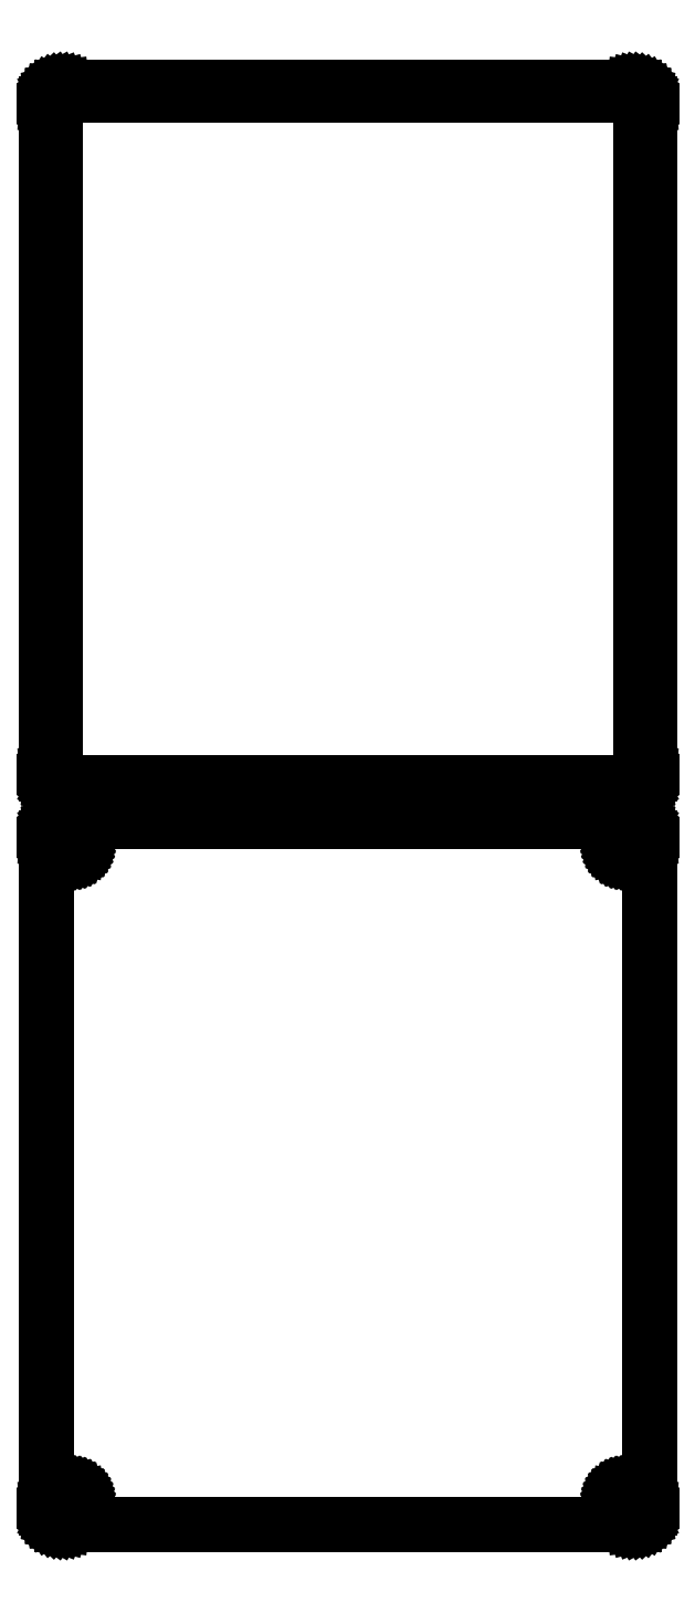
<metadata>
{"format":"dxf","ext":"dxf","renderer":"ezdxf+matplotlib","layout":"modelspace","background":"white","min_lineweight":24,"dpi":150}
</metadata>
<code>
0
SECTION
2
ENTITIES
0
LINE
8
0
10
85.94
20
552.1
11
86.55
21
552.2
0
LINE
8
0
10
86.55
20
552.2
11
87.13
21
552.5
0
LINE
8
0
10
87.13
20
552.5
11
87.68
21
552.8
0
LINE
8
0
10
87.68
20
552.8
11
88.19
21
553.1
0
LINE
8
0
10
88.19
20
553.1
11
88.64
21
553.6
0
LINE
8
0
10
88.64
20
553.6
11
89.05
21
554.1
0
LINE
8
0
10
89.05
20
554.1
11
89.38
21
554.6
0
LINE
8
0
10
89.38
20
554.6
11
89.65
21
555.2
0
LINE
8
0
10
89.65
20
555.2
11
89.84
21
555.8
0
LINE
8
0
10
89.84
20
555.8
11
89.96
21
556.4
0
LINE
8
0
10
89.96
20
556.4
11
90
21
557
0
LINE
8
0
10
90
20
557
11
90
21
757
0
LINE
8
0
10
90
20
757
11
89.96
21
757.6
0
LINE
8
0
10
89.96
20
757.6
11
89.84
21
758.2
0
LINE
8
0
10
89.84
20
758.2
11
89.65
21
758.8
0
LINE
8
0
10
89.65
20
758.8
11
89.38
21
759.4
0
LINE
8
0
10
89.38
20
759.4
11
89.05
21
759.9
0
LINE
8
0
10
89.05
20
759.9
11
88.64
21
760.4
0
LINE
8
0
10
88.64
20
760.4
11
88.19
21
760.9
0
LINE
8
0
10
88.19
20
760.9
11
87.68
21
761.2
0
LINE
8
0
10
87.68
20
761.2
11
87.13
21
761.5
0
LINE
8
0
10
87.13
20
761.5
11
86.55
21
761.8
0
LINE
8
0
10
86.55
20
761.8
11
85.94
21
761.9
0
LINE
8
0
10
85.94
20
761.9
11
85.31
21
762
0
LINE
8
0
10
85.31
20
762
11
-85.31
21
762
0
LINE
8
0
10
-85.31
20
762
11
-85.94
21
761.9
0
LINE
8
0
10
-85.94
20
761.9
11
-86.55
21
761.8
0
LINE
8
0
10
-86.55
20
761.8
11
-87.13
21
761.5
0
LINE
8
0
10
-87.13
20
761.5
11
-87.68
21
761.2
0
LINE
8
0
10
-87.68
20
761.2
11
-88.19
21
760.9
0
LINE
8
0
10
-88.19
20
760.9
11
-88.64
21
760.4
0
LINE
8
0
10
-88.64
20
760.4
11
-89.05
21
759.9
0
LINE
8
0
10
-89.05
20
759.9
11
-89.38
21
759.4
0
LINE
8
0
10
-89.38
20
759.4
11
-89.65
21
758.8
0
LINE
8
0
10
-89.65
20
758.8
11
-89.84
21
758.2
0
LINE
8
0
10
-89.84
20
758.2
11
-89.96
21
757.6
0
LINE
8
0
10
-89.96
20
757.6
11
-90
21
757
0
LINE
8
0
10
-90
20
757
11
-90
21
557
0
LINE
8
0
10
-90
20
557
11
-89.96
21
556.4
0
LINE
8
0
10
-89.96
20
556.4
11
-89.84
21
555.8
0
LINE
8
0
10
-89.84
20
555.8
11
-89.65
21
555.2
0
LINE
8
0
10
-89.65
20
555.2
11
-89.38
21
554.6
0
LINE
8
0
10
-89.38
20
554.6
11
-89.05
21
554.1
0
LINE
8
0
10
-89.05
20
554.1
11
-88.64
21
553.6
0
LINE
8
0
10
-88.64
20
553.6
11
-88.19
21
553.1
0
LINE
8
0
10
-88.19
20
553.1
11
-87.68
21
552.8
0
LINE
8
0
10
-87.68
20
552.8
11
-87.13
21
552.5
0
LINE
8
0
10
-87.13
20
552.5
11
-86.55
21
552.2
0
LINE
8
0
10
-86.55
20
552.2
11
-85.94
21
552.1
0
LINE
8
0
10
-85.94
20
552.1
11
-85.31
21
552
0
LINE
8
0
10
-85.31
20
552
11
85.31
21
552
0
LINE
8
0
10
85.31
20
552
11
85.94
21
552.1
0
LINE
8
0
10
-84.7
20
554.4
11
-85.08
21
554.4
0
LINE
8
0
10
-85.08
20
554.4
11
-85.46
21
554.5
0
LINE
8
0
10
-85.46
20
554.5
11
-85.83
21
554.7
0
LINE
8
0
10
-85.83
20
554.7
11
-86.17
21
554.9
0
LINE
8
0
10
-86.17
20
554.9
11
-86.48
21
555.1
0
LINE
8
0
10
-86.48
20
555.1
11
-86.77
21
555.4
0
LINE
8
0
10
-86.77
20
555.4
11
-87.02
21
555.7
0
LINE
8
0
10
-87.02
20
555.7
11
-87.23
21
556
0
LINE
8
0
10
-87.23
20
556
11
-87.39
21
556.4
0
LINE
8
0
10
-87.39
20
556.4
11
-87.52
21
556.7
0
LINE
8
0
10
-87.52
20
556.7
11
-87.59
21
557.1
0
LINE
8
0
10
-87.59
20
557.1
11
-87.61
21
557.5
0
LINE
8
0
10
-87.61
20
557.5
11
-87.61
21
756.5
0
LINE
8
0
10
-87.61
20
756.5
11
-87.59
21
756.9
0
LINE
8
0
10
-87.59
20
756.9
11
-87.52
21
757.3
0
LINE
8
0
10
-87.52
20
757.3
11
-87.39
21
757.6
0
LINE
8
0
10
-87.39
20
757.6
11
-87.23
21
758
0
LINE
8
0
10
-87.23
20
758
11
-87.02
21
758.3
0
LINE
8
0
10
-87.02
20
758.3
11
-86.77
21
758.6
0
LINE
8
0
10
-86.77
20
758.6
11
-86.48
21
758.9
0
LINE
8
0
10
-86.48
20
758.9
11
-86.17
21
759.1
0
LINE
8
0
10
-86.17
20
759.1
11
-85.83
21
759.3
0
LINE
8
0
10
-85.83
20
759.3
11
-85.46
21
759.5
0
LINE
8
0
10
-85.46
20
759.5
11
-85.08
21
759.6
0
LINE
8
0
10
-85.08
20
759.6
11
-84.7
21
759.6
0
LINE
8
0
10
-84.7
20
759.6
11
84.7
21
759.6
0
LINE
8
0
10
84.7
20
759.6
11
85.08
21
759.6
0
LINE
8
0
10
85.08
20
759.6
11
85.46
21
759.5
0
LINE
8
0
10
85.46
20
759.5
11
85.83
21
759.3
0
LINE
8
0
10
85.83
20
759.3
11
86.17
21
759.1
0
LINE
8
0
10
86.17
20
759.1
11
86.48
21
758.9
0
LINE
8
0
10
86.48
20
758.9
11
86.77
21
758.6
0
LINE
8
0
10
86.77
20
758.6
11
87.02
21
758.3
0
LINE
8
0
10
87.02
20
758.3
11
87.23
21
758
0
LINE
8
0
10
87.23
20
758
11
87.39
21
757.6
0
LINE
8
0
10
87.39
20
757.6
11
87.52
21
757.3
0
LINE
8
0
10
87.52
20
757.3
11
87.59
21
756.9
0
LINE
8
0
10
87.59
20
756.9
11
87.61
21
756.5
0
LINE
8
0
10
87.61
20
756.5
11
87.61
21
557.5
0
LINE
8
0
10
87.61
20
557.5
11
87.59
21
557.1
0
LINE
8
0
10
87.59
20
557.1
11
87.52
21
556.7
0
LINE
8
0
10
87.52
20
556.7
11
87.39
21
556.4
0
LINE
8
0
10
87.39
20
556.4
11
87.23
21
556
0
LINE
8
0
10
87.23
20
556
11
87.02
21
555.7
0
LINE
8
0
10
87.02
20
555.7
11
86.77
21
555.4
0
LINE
8
0
10
86.77
20
555.4
11
86.48
21
555.1
0
LINE
8
0
10
86.48
20
555.1
11
86.17
21
554.9
0
LINE
8
0
10
86.17
20
554.9
11
85.83
21
554.7
0
LINE
8
0
10
85.83
20
554.7
11
85.46
21
554.5
0
LINE
8
0
10
85.46
20
554.5
11
85.08
21
554.4
0
LINE
8
0
10
85.08
20
554.4
11
84.7
21
554.4
0
LINE
8
0
10
84.7
20
554.4
11
-84.7
21
554.4
0
LINE
8
0
10
85.94
20
333.1
11
86.55
21
333.2
0
LINE
8
0
10
86.55
20
333.2
11
87.13
21
333.5
0
LINE
8
0
10
87.13
20
333.5
11
87.68
21
333.8
0
LINE
8
0
10
87.68
20
333.8
11
88.19
21
334.1
0
LINE
8
0
10
88.19
20
334.1
11
88.64
21
334.6
0
LINE
8
0
10
88.64
20
334.6
11
89.05
21
335.1
0
LINE
8
0
10
89.05
20
335.1
11
89.38
21
335.6
0
LINE
8
0
10
89.38
20
335.6
11
89.65
21
336.2
0
LINE
8
0
10
89.65
20
336.2
11
89.84
21
336.8
0
LINE
8
0
10
89.84
20
336.8
11
89.96
21
337.4
0
LINE
8
0
10
89.96
20
337.4
11
90
21
338
0
LINE
8
0
10
90
20
338
11
90
21
538
0
LINE
8
0
10
90
20
538
11
89.96
21
538.6
0
LINE
8
0
10
89.96
20
538.6
11
89.84
21
539.2
0
LINE
8
0
10
89.84
20
539.2
11
89.65
21
539.8
0
LINE
8
0
10
89.65
20
539.8
11
89.38
21
540.4
0
LINE
8
0
10
89.38
20
540.4
11
89.05
21
540.9
0
LINE
8
0
10
89.05
20
540.9
11
88.64
21
541.4
0
LINE
8
0
10
88.64
20
541.4
11
88.19
21
541.9
0
LINE
8
0
10
88.19
20
541.9
11
87.68
21
542.2
0
LINE
8
0
10
87.68
20
542.2
11
87.13
21
542.5
0
LINE
8
0
10
87.13
20
542.5
11
86.55
21
542.8
0
LINE
8
0
10
86.55
20
542.8
11
85.94
21
542.9
0
LINE
8
0
10
85.94
20
542.9
11
85.31
21
543
0
LINE
8
0
10
85.31
20
543
11
-85.31
21
543
0
LINE
8
0
10
-85.31
20
543
11
-85.94
21
542.9
0
LINE
8
0
10
-85.94
20
542.9
11
-86.55
21
542.8
0
LINE
8
0
10
-86.55
20
542.8
11
-87.13
21
542.5
0
LINE
8
0
10
-87.13
20
542.5
11
-87.68
21
542.2
0
LINE
8
0
10
-87.68
20
542.2
11
-88.19
21
541.9
0
LINE
8
0
10
-88.19
20
541.9
11
-88.64
21
541.4
0
LINE
8
0
10
-88.64
20
541.4
11
-89.05
21
540.9
0
LINE
8
0
10
-89.05
20
540.9
11
-89.38
21
540.4
0
LINE
8
0
10
-89.38
20
540.4
11
-89.65
21
539.8
0
LINE
8
0
10
-89.65
20
539.8
11
-89.84
21
539.2
0
LINE
8
0
10
-89.84
20
539.2
11
-89.96
21
538.6
0
LINE
8
0
10
-89.96
20
538.6
11
-90
21
538
0
LINE
8
0
10
-90
20
538
11
-90
21
338
0
LINE
8
0
10
-90
20
338
11
-89.96
21
337.4
0
LINE
8
0
10
-89.96
20
337.4
11
-89.84
21
336.8
0
LINE
8
0
10
-89.84
20
336.8
11
-89.65
21
336.2
0
LINE
8
0
10
-89.65
20
336.2
11
-89.38
21
335.6
0
LINE
8
0
10
-89.38
20
335.6
11
-89.05
21
335.1
0
LINE
8
0
10
-89.05
20
335.1
11
-88.64
21
334.6
0
LINE
8
0
10
-88.64
20
334.6
11
-88.19
21
334.1
0
LINE
8
0
10
-88.19
20
334.1
11
-87.68
21
333.8
0
LINE
8
0
10
-87.68
20
333.8
11
-87.13
21
333.5
0
LINE
8
0
10
-87.13
20
333.5
11
-86.55
21
333.2
0
LINE
8
0
10
-86.55
20
333.2
11
-85.94
21
333.1
0
LINE
8
0
10
-85.94
20
333.1
11
-85.31
21
333
0
LINE
8
0
10
-85.31
20
333
11
85.31
21
333
0
LINE
8
0
10
85.31
20
333
11
85.94
21
333.1
0
LINE
8
0
10
82.37
20
533.4
11
82.1
21
533.4
0
LINE
8
0
10
82.1
20
533.4
11
81.84
21
533.5
0
LINE
8
0
10
81.84
20
533.5
11
81.59
21
533.6
0
LINE
8
0
10
81.59
20
533.6
11
81.36
21
533.7
0
LINE
8
0
10
81.36
20
533.7
11
81.14
21
533.9
0
LINE
8
0
10
81.14
20
533.9
11
80.94
21
534
0
LINE
8
0
10
80.94
20
534
11
80.77
21
534.2
0
LINE
8
0
10
80.77
20
534.2
11
80.63
21
534.5
0
LINE
8
0
10
80.63
20
534.5
11
80.51
21
534.7
0
LINE
8
0
10
80.51
20
534.7
11
80.43
21
535
0
LINE
8
0
10
80.43
20
535
11
80.38
21
535.2
0
LINE
8
0
10
80.38
20
535.2
11
80.36
21
535.5
0
LINE
8
0
10
80.36
20
535.5
11
80.38
21
535.8
0
LINE
8
0
10
80.38
20
535.8
11
80.43
21
536
0
LINE
8
0
10
80.43
20
536
11
80.51
21
536.3
0
LINE
8
0
10
80.51
20
536.3
11
80.63
21
536.5
0
LINE
8
0
10
80.63
20
536.5
11
80.77
21
536.8
0
LINE
8
0
10
80.77
20
536.8
11
80.94
21
537
0
LINE
8
0
10
80.94
20
537
11
81.14
21
537.1
0
LINE
8
0
10
81.14
20
537.1
11
81.36
21
537.3
0
LINE
8
0
10
81.36
20
537.3
11
81.59
21
537.4
0
LINE
8
0
10
81.59
20
537.4
11
81.84
21
537.5
0
LINE
8
0
10
81.84
20
537.5
11
82.1
21
537.6
0
LINE
8
0
10
82.1
20
537.6
11
82.37
21
537.6
0
LINE
8
0
10
82.37
20
537.6
11
82.63
21
537.6
0
LINE
8
0
10
82.63
20
537.6
11
82.9
21
537.6
0
LINE
8
0
10
82.9
20
537.6
11
83.16
21
537.5
0
LINE
8
0
10
83.16
20
537.5
11
83.41
21
537.4
0
LINE
8
0
10
83.41
20
537.4
11
83.64
21
537.3
0
LINE
8
0
10
83.64
20
537.3
11
83.86
21
537.1
0
LINE
8
0
10
83.86
20
537.1
11
84.06
21
537
0
LINE
8
0
10
84.06
20
537
11
84.23
21
536.8
0
LINE
8
0
10
84.23
20
536.8
11
84.37
21
536.5
0
LINE
8
0
10
84.37
20
536.5
11
84.49
21
536.3
0
LINE
8
0
10
84.49
20
536.3
11
84.57
21
536
0
LINE
8
0
10
84.57
20
536
11
84.62
21
535.8
0
LINE
8
0
10
84.62
20
535.8
11
84.64
21
535.5
0
LINE
8
0
10
84.64
20
535.5
11
84.62
21
535.2
0
LINE
8
0
10
84.62
20
535.2
11
84.57
21
535
0
LINE
8
0
10
84.57
20
535
11
84.49
21
534.7
0
LINE
8
0
10
84.49
20
534.7
11
84.37
21
534.5
0
LINE
8
0
10
84.37
20
534.5
11
84.23
21
534.2
0
LINE
8
0
10
84.23
20
534.2
11
84.06
21
534
0
LINE
8
0
10
84.06
20
534
11
83.86
21
533.9
0
LINE
8
0
10
83.86
20
533.9
11
83.64
21
533.7
0
LINE
8
0
10
83.64
20
533.7
11
83.41
21
533.6
0
LINE
8
0
10
83.41
20
533.6
11
83.16
21
533.5
0
LINE
8
0
10
83.16
20
533.5
11
82.9
21
533.4
0
LINE
8
0
10
82.9
20
533.4
11
82.63
21
533.4
0
LINE
8
0
10
82.63
20
533.4
11
82.37
21
533.4
0
LINE
8
0
10
-82.63
20
533.4
11
-82.9
21
533.4
0
LINE
8
0
10
-82.9
20
533.4
11
-83.16
21
533.5
0
LINE
8
0
10
-83.16
20
533.5
11
-83.41
21
533.6
0
LINE
8
0
10
-83.41
20
533.6
11
-83.64
21
533.7
0
LINE
8
0
10
-83.64
20
533.7
11
-83.86
21
533.9
0
LINE
8
0
10
-83.86
20
533.9
11
-84.06
21
534
0
LINE
8
0
10
-84.06
20
534
11
-84.23
21
534.2
0
LINE
8
0
10
-84.23
20
534.2
11
-84.37
21
534.5
0
LINE
8
0
10
-84.37
20
534.5
11
-84.49
21
534.7
0
LINE
8
0
10
-84.49
20
534.7
11
-84.57
21
535
0
LINE
8
0
10
-84.57
20
535
11
-84.62
21
535.2
0
LINE
8
0
10
-84.62
20
535.2
11
-84.64
21
535.5
0
LINE
8
0
10
-84.64
20
535.5
11
-84.62
21
535.8
0
LINE
8
0
10
-84.62
20
535.8
11
-84.57
21
536
0
LINE
8
0
10
-84.57
20
536
11
-84.49
21
536.3
0
LINE
8
0
10
-84.49
20
536.3
11
-84.37
21
536.5
0
LINE
8
0
10
-84.37
20
536.5
11
-84.23
21
536.8
0
LINE
8
0
10
-84.23
20
536.8
11
-84.06
21
537
0
LINE
8
0
10
-84.06
20
537
11
-83.86
21
537.1
0
LINE
8
0
10
-83.86
20
537.1
11
-83.64
21
537.3
0
LINE
8
0
10
-83.64
20
537.3
11
-83.41
21
537.4
0
LINE
8
0
10
-83.41
20
537.4
11
-83.16
21
537.5
0
LINE
8
0
10
-83.16
20
537.5
11
-82.9
21
537.6
0
LINE
8
0
10
-82.9
20
537.6
11
-82.63
21
537.6
0
LINE
8
0
10
-82.63
20
537.6
11
-82.37
21
537.6
0
LINE
8
0
10
-82.37
20
537.6
11
-82.1
21
537.6
0
LINE
8
0
10
-82.1
20
537.6
11
-81.84
21
537.5
0
LINE
8
0
10
-81.84
20
537.5
11
-81.59
21
537.4
0
LINE
8
0
10
-81.59
20
537.4
11
-81.36
21
537.3
0
LINE
8
0
10
-81.36
20
537.3
11
-81.14
21
537.1
0
LINE
8
0
10
-81.14
20
537.1
11
-80.94
21
537
0
LINE
8
0
10
-80.94
20
537
11
-80.77
21
536.8
0
LINE
8
0
10
-80.77
20
536.8
11
-80.63
21
536.5
0
LINE
8
0
10
-80.63
20
536.5
11
-80.51
21
536.3
0
LINE
8
0
10
-80.51
20
536.3
11
-80.43
21
536
0
LINE
8
0
10
-80.43
20
536
11
-80.38
21
535.8
0
LINE
8
0
10
-80.38
20
535.8
11
-80.36
21
535.5
0
LINE
8
0
10
-80.36
20
535.5
11
-80.38
21
535.2
0
LINE
8
0
10
-80.38
20
535.2
11
-80.43
21
535
0
LINE
8
0
10
-80.43
20
535
11
-80.51
21
534.7
0
LINE
8
0
10
-80.51
20
534.7
11
-80.63
21
534.5
0
LINE
8
0
10
-80.63
20
534.5
11
-80.77
21
534.2
0
LINE
8
0
10
-80.77
20
534.2
11
-80.94
21
534
0
LINE
8
0
10
-80.94
20
534
11
-81.14
21
533.9
0
LINE
8
0
10
-81.14
20
533.9
11
-81.36
21
533.7
0
LINE
8
0
10
-81.36
20
533.7
11
-81.59
21
533.6
0
LINE
8
0
10
-81.59
20
533.6
11
-81.84
21
533.5
0
LINE
8
0
10
-81.84
20
533.5
11
-82.1
21
533.4
0
LINE
8
0
10
-82.1
20
533.4
11
-82.37
21
533.4
0
LINE
8
0
10
-82.37
20
533.4
11
-82.63
21
533.4
0
LINE
8
0
10
82.37
20
338.4
11
82.1
21
338.4
0
LINE
8
0
10
82.1
20
338.4
11
81.84
21
338.5
0
LINE
8
0
10
81.84
20
338.5
11
81.59
21
338.6
0
LINE
8
0
10
81.59
20
338.6
11
81.36
21
338.7
0
LINE
8
0
10
81.36
20
338.7
11
81.14
21
338.9
0
LINE
8
0
10
81.14
20
338.9
11
80.94
21
339
0
LINE
8
0
10
80.94
20
339
11
80.77
21
339.2
0
LINE
8
0
10
80.77
20
339.2
11
80.63
21
339.5
0
LINE
8
0
10
80.63
20
339.5
11
80.51
21
339.7
0
LINE
8
0
10
80.51
20
339.7
11
80.43
21
340
0
LINE
8
0
10
80.43
20
340
11
80.38
21
340.2
0
LINE
8
0
10
80.38
20
340.2
11
80.36
21
340.5
0
LINE
8
0
10
80.36
20
340.5
11
80.38
21
340.8
0
LINE
8
0
10
80.38
20
340.8
11
80.43
21
341
0
LINE
8
0
10
80.43
20
341
11
80.51
21
341.3
0
LINE
8
0
10
80.51
20
341.3
11
80.63
21
341.5
0
LINE
8
0
10
80.63
20
341.5
11
80.77
21
341.8
0
LINE
8
0
10
80.77
20
341.8
11
80.94
21
342
0
LINE
8
0
10
80.94
20
342
11
81.14
21
342.1
0
LINE
8
0
10
81.14
20
342.1
11
81.36
21
342.3
0
LINE
8
0
10
81.36
20
342.3
11
81.59
21
342.4
0
LINE
8
0
10
81.59
20
342.4
11
81.84
21
342.5
0
LINE
8
0
10
81.84
20
342.5
11
82.1
21
342.6
0
LINE
8
0
10
82.1
20
342.6
11
82.37
21
342.6
0
LINE
8
0
10
82.37
20
342.6
11
82.63
21
342.6
0
LINE
8
0
10
82.63
20
342.6
11
82.9
21
342.6
0
LINE
8
0
10
82.9
20
342.6
11
83.16
21
342.5
0
LINE
8
0
10
83.16
20
342.5
11
83.41
21
342.4
0
LINE
8
0
10
83.41
20
342.4
11
83.64
21
342.3
0
LINE
8
0
10
83.64
20
342.3
11
83.86
21
342.1
0
LINE
8
0
10
83.86
20
342.1
11
84.06
21
342
0
LINE
8
0
10
84.06
20
342
11
84.23
21
341.8
0
LINE
8
0
10
84.23
20
341.8
11
84.37
21
341.5
0
LINE
8
0
10
84.37
20
341.5
11
84.49
21
341.3
0
LINE
8
0
10
84.49
20
341.3
11
84.57
21
341
0
LINE
8
0
10
84.57
20
341
11
84.62
21
340.8
0
LINE
8
0
10
84.62
20
340.8
11
84.64
21
340.5
0
LINE
8
0
10
84.64
20
340.5
11
84.62
21
340.2
0
LINE
8
0
10
84.62
20
340.2
11
84.57
21
340
0
LINE
8
0
10
84.57
20
340
11
84.49
21
339.7
0
LINE
8
0
10
84.49
20
339.7
11
84.37
21
339.5
0
LINE
8
0
10
84.37
20
339.5
11
84.23
21
339.2
0
LINE
8
0
10
84.23
20
339.2
11
84.06
21
339
0
LINE
8
0
10
84.06
20
339
11
83.86
21
338.9
0
LINE
8
0
10
83.86
20
338.9
11
83.64
21
338.7
0
LINE
8
0
10
83.64
20
338.7
11
83.41
21
338.6
0
LINE
8
0
10
83.41
20
338.6
11
83.16
21
338.5
0
LINE
8
0
10
83.16
20
338.5
11
82.9
21
338.4
0
LINE
8
0
10
82.9
20
338.4
11
82.63
21
338.4
0
LINE
8
0
10
82.63
20
338.4
11
82.37
21
338.4
0
LINE
8
0
10
-82.63
20
338.4
11
-82.9
21
338.4
0
LINE
8
0
10
-82.9
20
338.4
11
-83.16
21
338.5
0
LINE
8
0
10
-83.16
20
338.5
11
-83.41
21
338.6
0
LINE
8
0
10
-83.41
20
338.6
11
-83.64
21
338.7
0
LINE
8
0
10
-83.64
20
338.7
11
-83.86
21
338.9
0
LINE
8
0
10
-83.86
20
338.9
11
-84.06
21
339
0
LINE
8
0
10
-84.06
20
339
11
-84.23
21
339.2
0
LINE
8
0
10
-84.23
20
339.2
11
-84.37
21
339.5
0
LINE
8
0
10
-84.37
20
339.5
11
-84.49
21
339.7
0
LINE
8
0
10
-84.49
20
339.7
11
-84.57
21
340
0
LINE
8
0
10
-84.57
20
340
11
-84.62
21
340.2
0
LINE
8
0
10
-84.62
20
340.2
11
-84.64
21
340.5
0
LINE
8
0
10
-84.64
20
340.5
11
-84.62
21
340.8
0
LINE
8
0
10
-84.62
20
340.8
11
-84.57
21
341
0
LINE
8
0
10
-84.57
20
341
11
-84.49
21
341.3
0
LINE
8
0
10
-84.49
20
341.3
11
-84.37
21
341.5
0
LINE
8
0
10
-84.37
20
341.5
11
-84.23
21
341.8
0
LINE
8
0
10
-84.23
20
341.8
11
-84.06
21
342
0
LINE
8
0
10
-84.06
20
342
11
-83.86
21
342.1
0
LINE
8
0
10
-83.86
20
342.1
11
-83.64
21
342.3
0
LINE
8
0
10
-83.64
20
342.3
11
-83.41
21
342.4
0
LINE
8
0
10
-83.41
20
342.4
11
-83.16
21
342.5
0
LINE
8
0
10
-83.16
20
342.5
11
-82.9
21
342.6
0
LINE
8
0
10
-82.9
20
342.6
11
-82.63
21
342.6
0
LINE
8
0
10
-82.63
20
342.6
11
-82.37
21
342.6
0
LINE
8
0
10
-82.37
20
342.6
11
-82.1
21
342.6
0
LINE
8
0
10
-82.1
20
342.6
11
-81.84
21
342.5
0
LINE
8
0
10
-81.84
20
342.5
11
-81.59
21
342.4
0
LINE
8
0
10
-81.59
20
342.4
11
-81.36
21
342.3
0
LINE
8
0
10
-81.36
20
342.3
11
-81.14
21
342.1
0
LINE
8
0
10
-81.14
20
342.1
11
-80.94
21
342
0
LINE
8
0
10
-80.94
20
342
11
-80.77
21
341.8
0
LINE
8
0
10
-80.77
20
341.8
11
-80.63
21
341.5
0
LINE
8
0
10
-80.63
20
341.5
11
-80.51
21
341.3
0
LINE
8
0
10
-80.51
20
341.3
11
-80.43
21
341
0
LINE
8
0
10
-80.43
20
341
11
-80.38
21
340.8
0
LINE
8
0
10
-80.38
20
340.8
11
-80.36
21
340.5
0
LINE
8
0
10
-80.36
20
340.5
11
-80.38
21
340.2
0
LINE
8
0
10
-80.38
20
340.2
11
-80.43
21
340
0
LINE
8
0
10
-80.43
20
340
11
-80.51
21
339.7
0
LINE
8
0
10
-80.51
20
339.7
11
-80.63
21
339.5
0
LINE
8
0
10
-80.63
20
339.5
11
-80.77
21
339.2
0
LINE
8
0
10
-80.77
20
339.2
11
-80.94
21
339
0
LINE
8
0
10
-80.94
20
339
11
-81.14
21
338.9
0
LINE
8
0
10
-81.14
20
338.9
11
-81.36
21
338.7
0
LINE
8
0
10
-81.36
20
338.7
11
-81.59
21
338.6
0
LINE
8
0
10
-81.59
20
338.6
11
-81.84
21
338.5
0
LINE
8
0
10
-81.84
20
338.5
11
-82.1
21
338.4
0
LINE
8
0
10
-82.1
20
338.4
11
-82.37
21
338.4
0
LINE
8
0
10
-82.37
20
338.4
11
-82.63
21
338.4
0
ENDSEC
0
EOF

</code>
